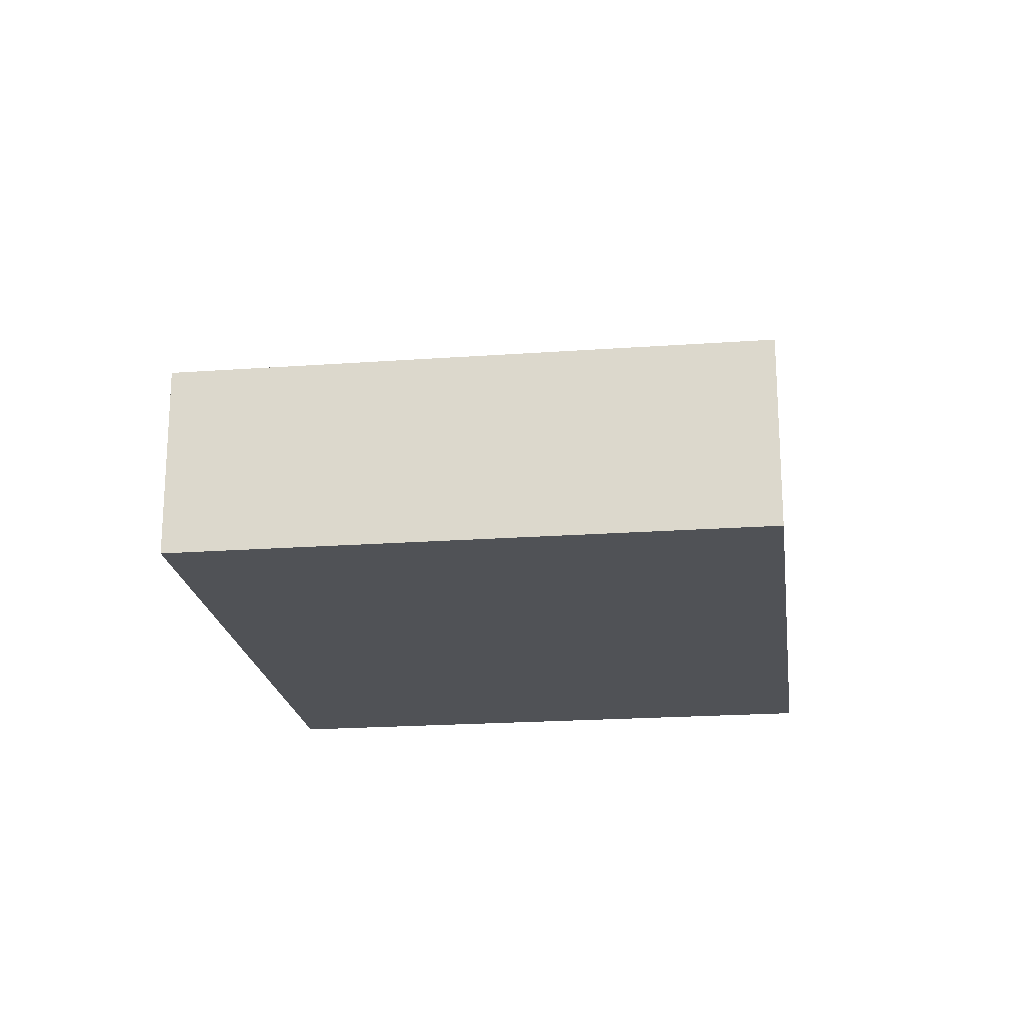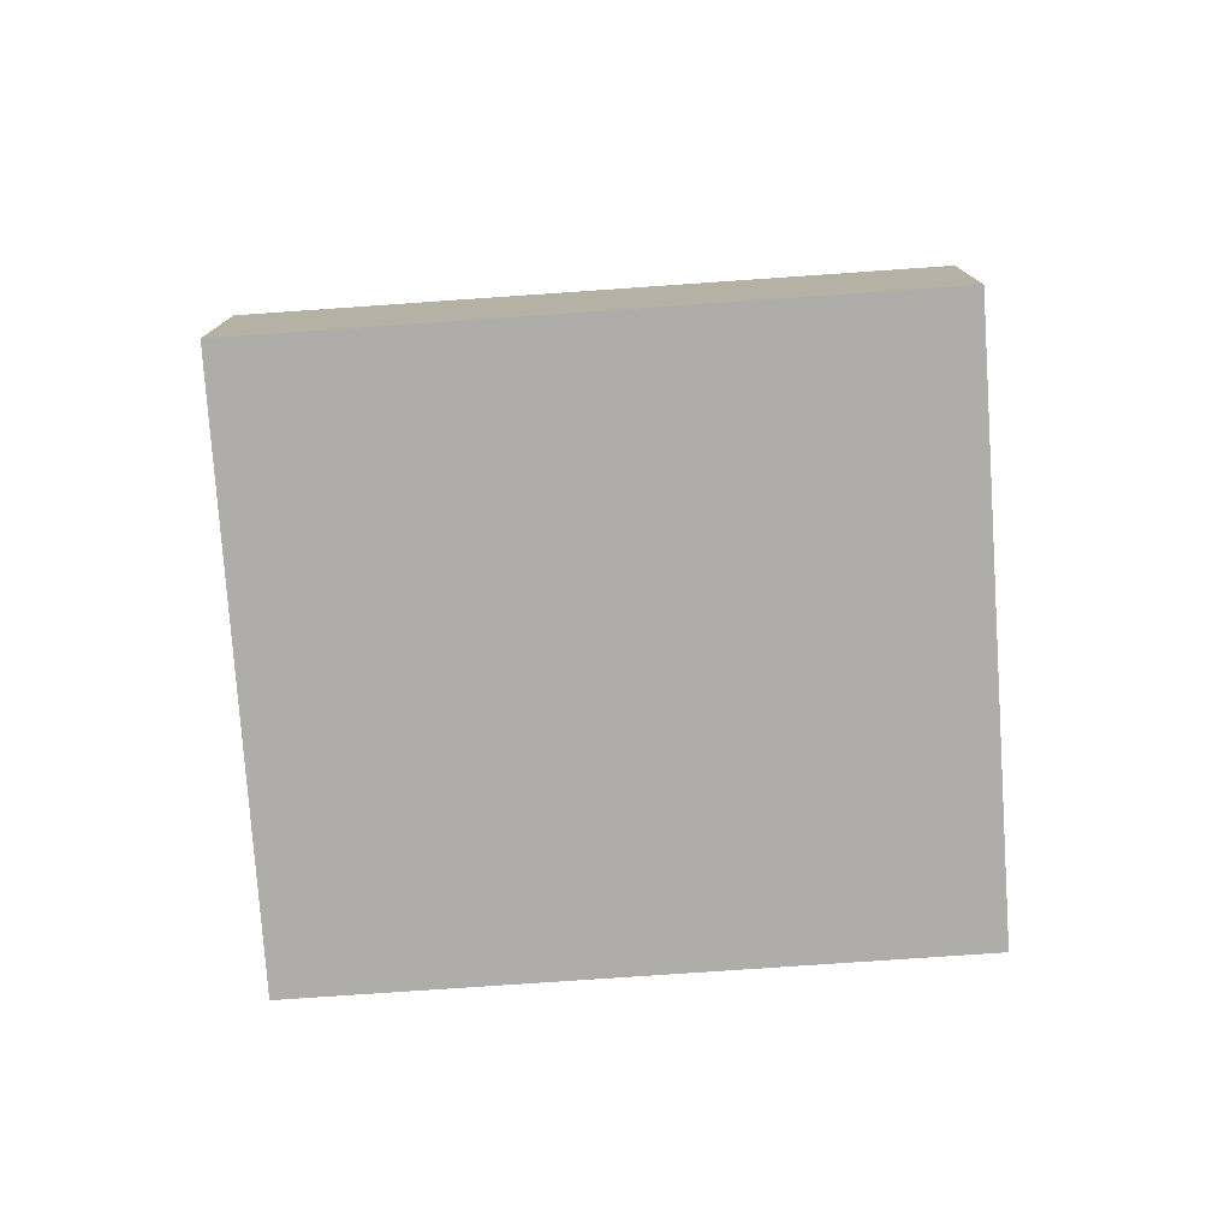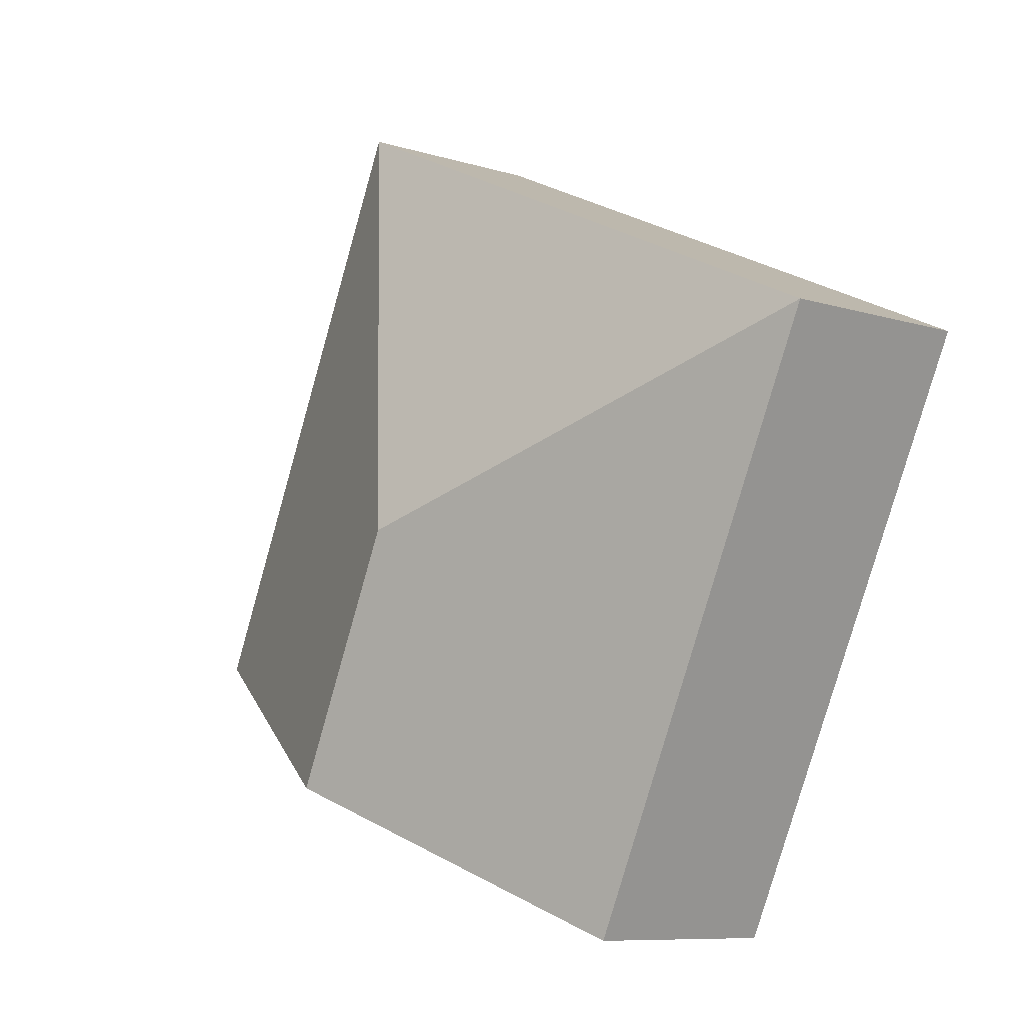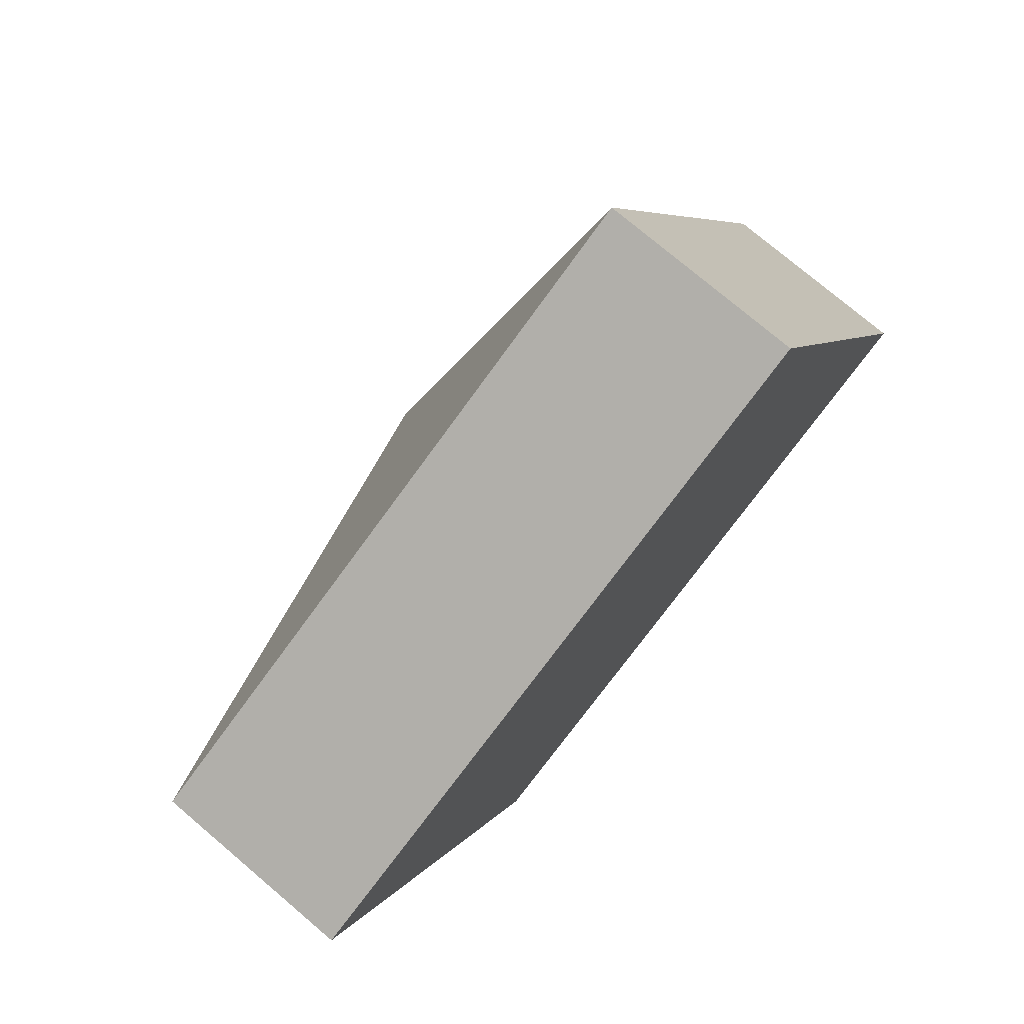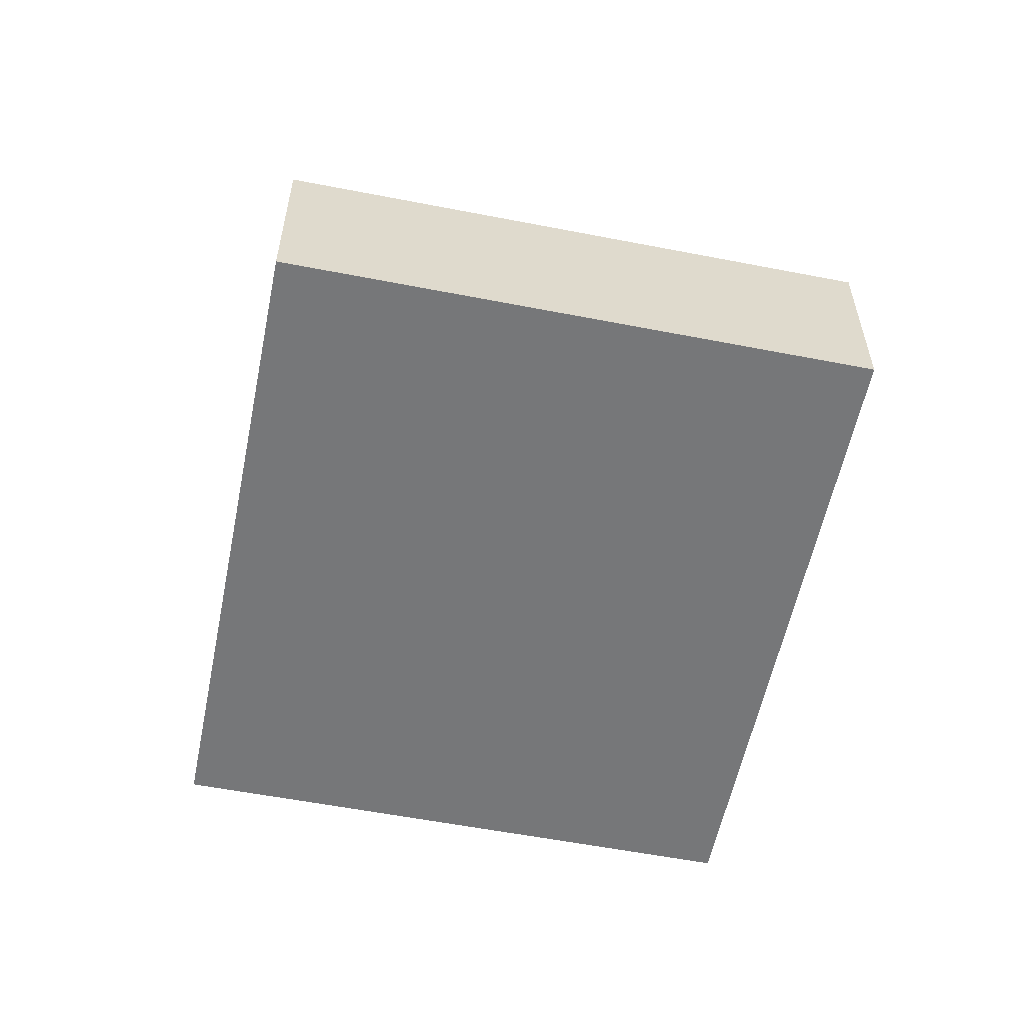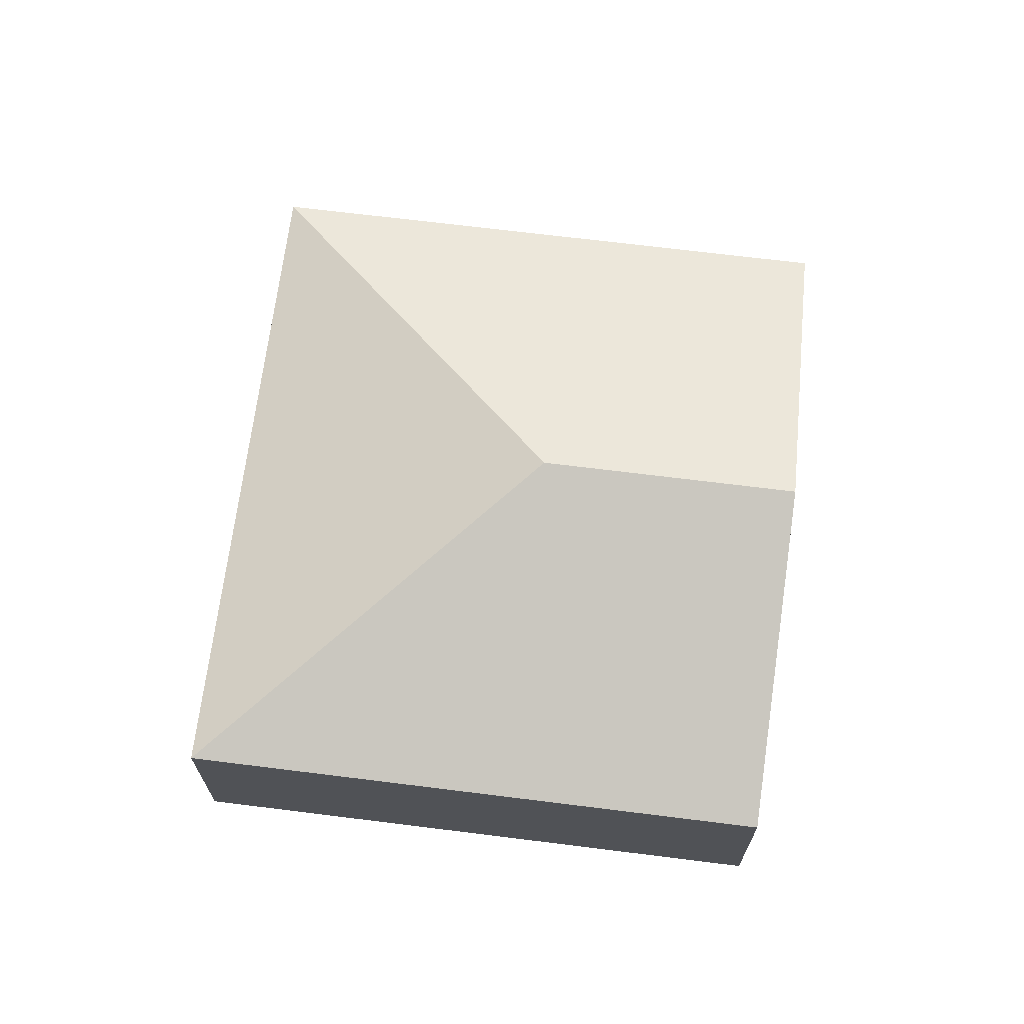
<metadata>
{"format":"obj","ext":"obj","renderer":"f3d","projection":"perspective","resolution":1024,"background":"white","views":[{"elev":-20.7,"azim":-107.8,"up":"+Y"},{"elev":-77.4,"azim":-21.3,"up":"+Y"},{"elev":-8.8,"azim":-129.7,"up":"+Z"},{"elev":75.7,"azim":-49.7,"up":"+Z"},{"elev":-57.1,"azim":53.3,"up":"+Y"},{"elev":68.6,"azim":71.9,"up":"+Y"}]}
</metadata>
<code>
v  8.618 1.922 -2.58
v  4.455 3.075 -1.601
v  6.056 1.922 2.855
v  5.59 3.075 -4.008
v  0 1.922 1.177e-16
v  2.562 1.922 -5.435
v  2.562 3.328e-16 -5.435
v  0 0 0
v  6.056 -1.748e-16 2.855
v  8.618 1.58e-16 -2.58
v  5.59 2.454e-16 -4.008
g defaultobject
f 1 2 3
f 2 1 4
f 2 5 3
f 6 2 4
f 2 6 5
f 7 5 6
f 5 7 8
f 8 3 5
f 3 8 9
f 9 1 3
f 1 9 10
f 4 7 6
f 7 4 11
f 11 4 1
f 11 1 10
f 11 8 7
f 8 11 9
f 9 11 10

</code>
